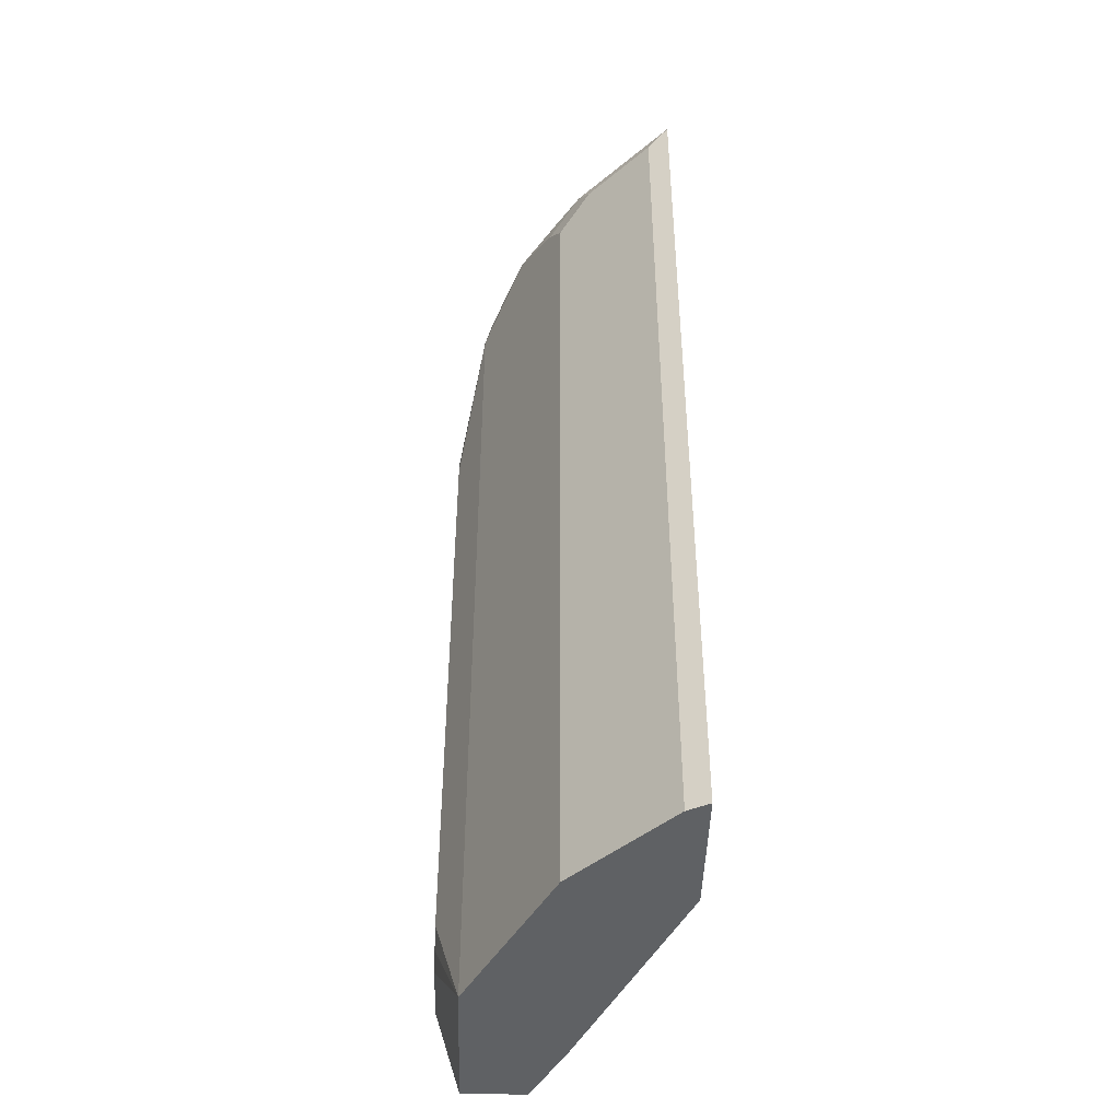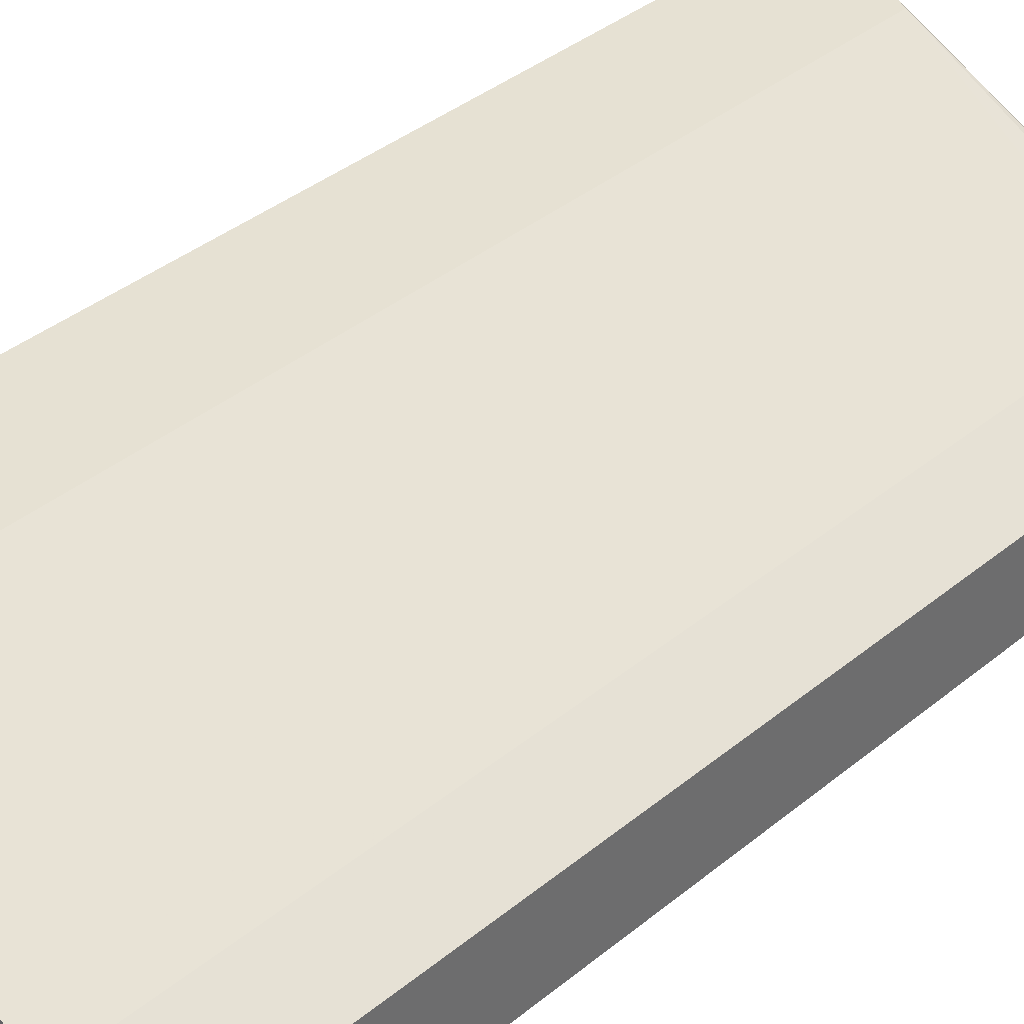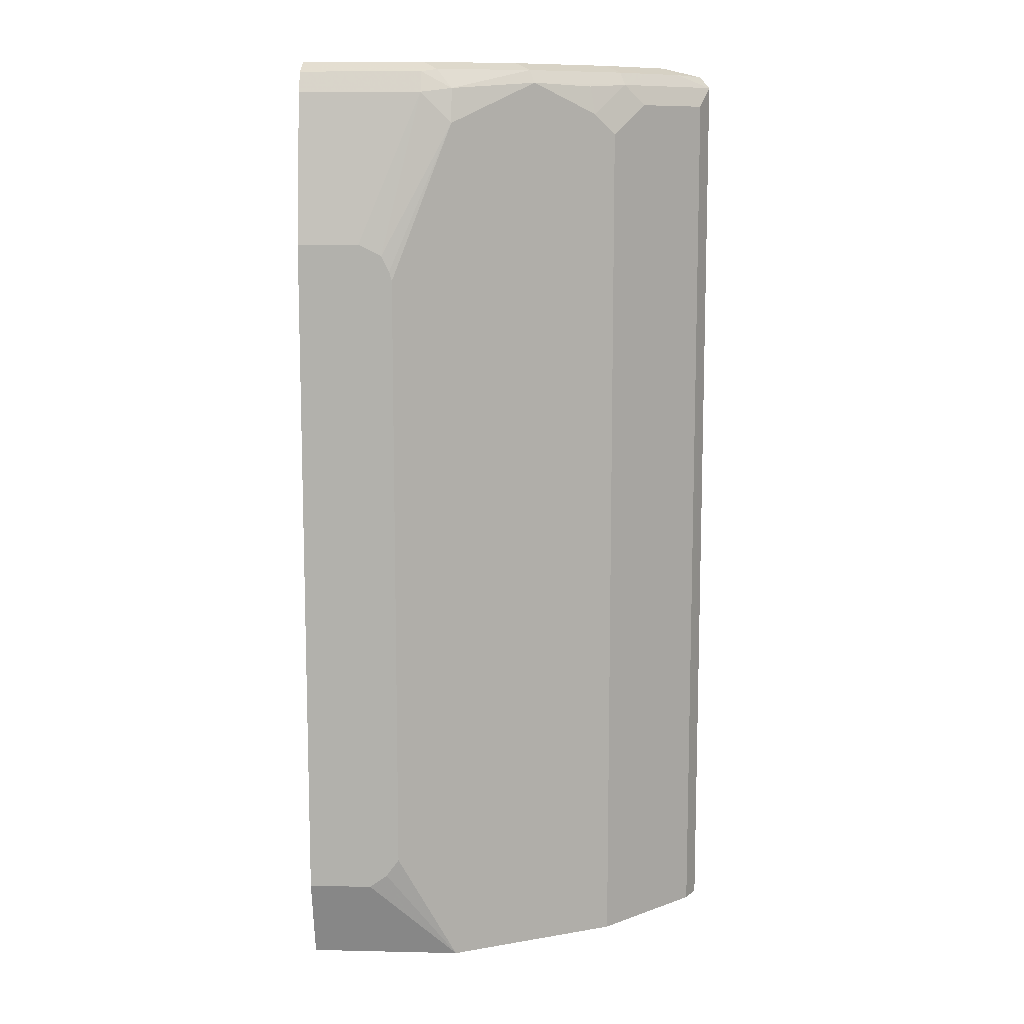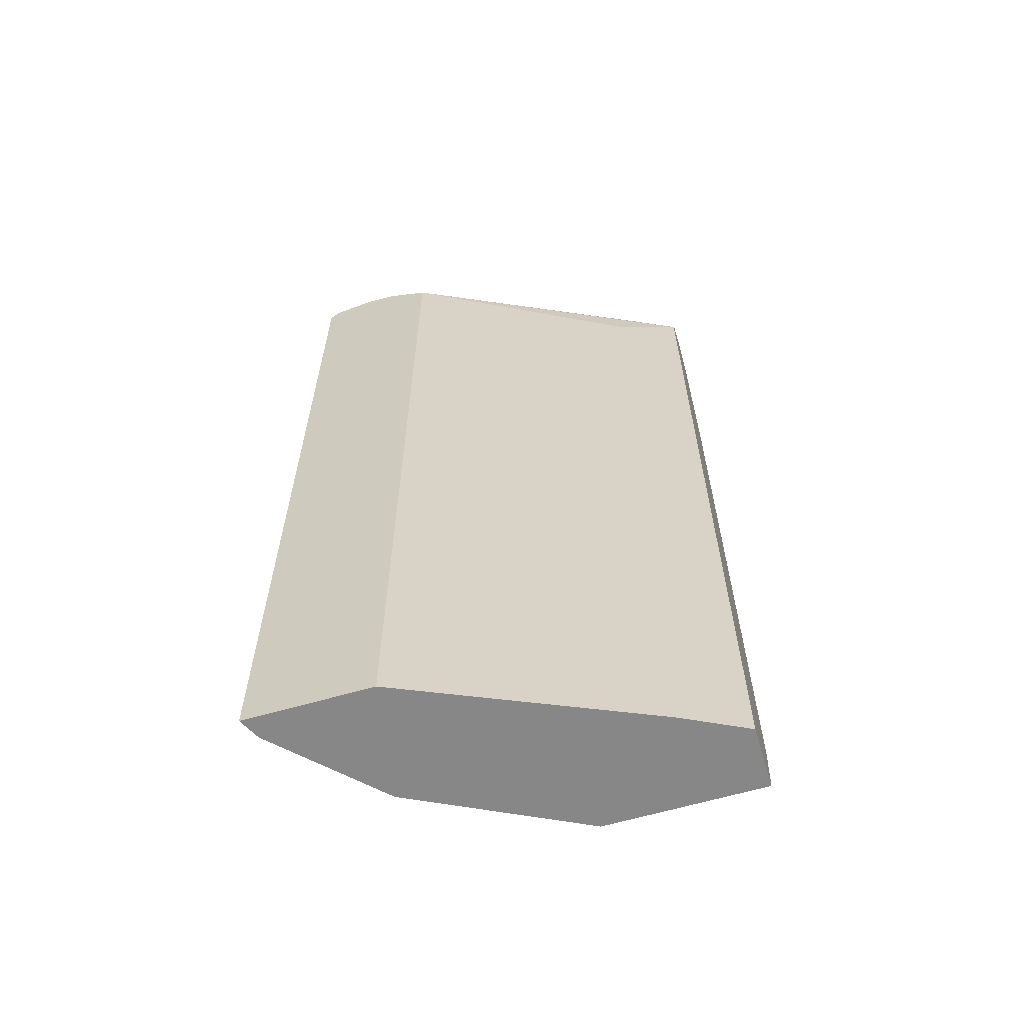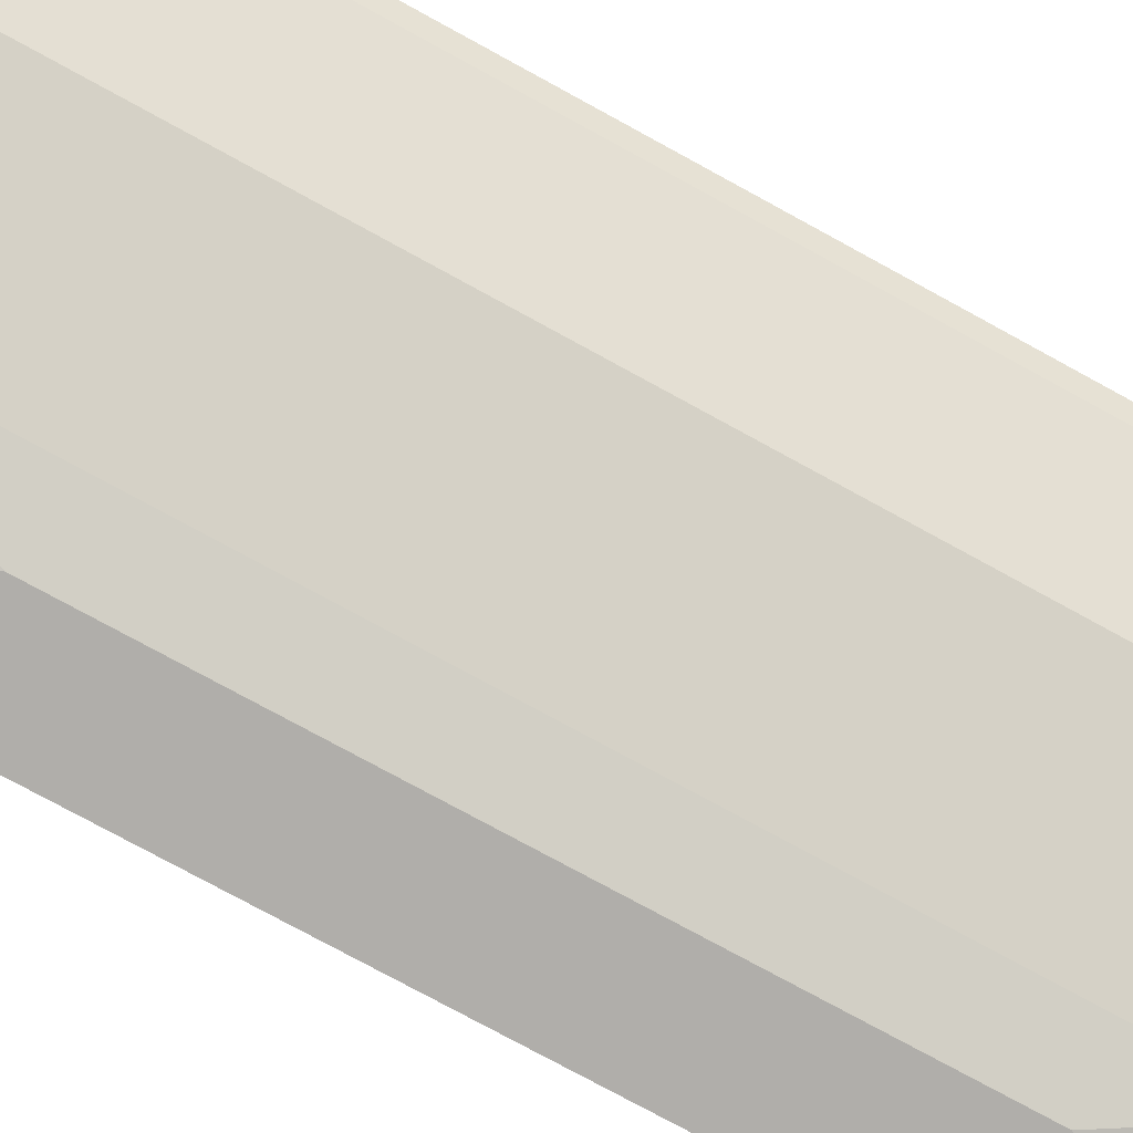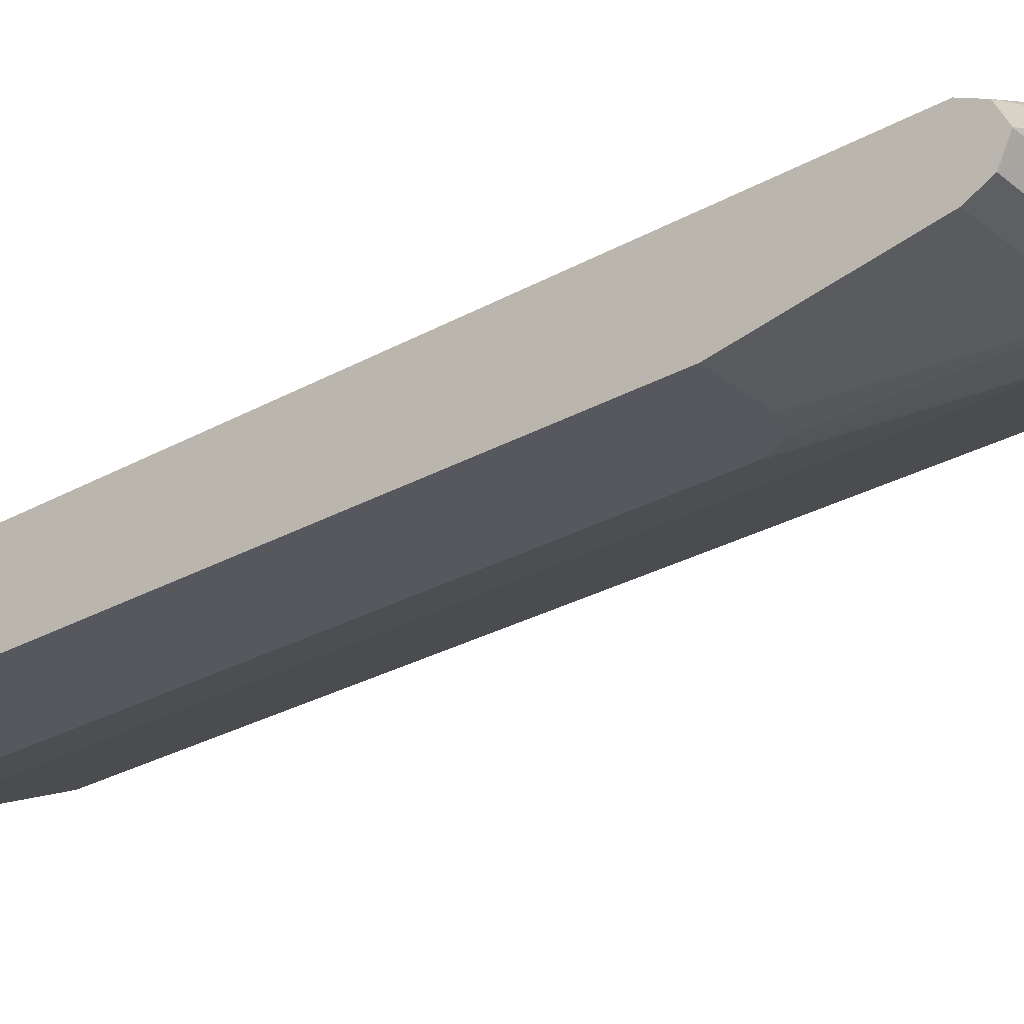
<metadata>
{"format":"obj","ext":"obj","renderer":"f3d","projection":"perspective","resolution":1024,"background":"white","views":[{"elev":-45.5,"azim":-91.6,"up":"+Y"},{"elev":38.9,"azim":44.5,"up":"+Z"},{"elev":10.5,"azim":-176.8,"up":"+Y"},{"elev":-62.5,"azim":16.5,"up":"+Y"},{"elev":-77.7,"azim":-118.6,"up":"+Z"},{"elev":-28.9,"azim":129.7,"up":"+Z"}]}
</metadata>
<code>
v -0.1357 0.6101 -0.2711
v -0.2373 0.6101 -0.2711
v -0.3389 0.6101 -0.2034
v -0.2542 0.6016 -0.2881
v -0.1356 0.6101 -0.3051
v -0.1526 0.6016 -0.322
v -0.03391 0.6101 -0.3051
v -9.247e-05 0.5988 -0.3277
v -9.247e-05 0.61 -0.3051
v -9.247e-05 0.61 -0.3049
v -0.1017 0.6101 -0.2712
v -0.3728 0.6101 -0.1356
v -0.3751 0.6078 -0.1243
v -9.247e-05 0.5988 -0.2825
v -9.247e-05 0.5761 -0.2711
v -0.05085 0.5931 -0.2542
v -0.3276 0.5875 -0.1243
v -0.4632 0.5875 -0.1243
v -0.4519 0.6002 -0.1243
v -0.4237 0.6016 -0.1525
v -0.3898 0.6016 -0.1864
v -0.4067 0.6101 -0.1356
v -0.4067 0.6101 -0.1243
v -0.3559 0.6016 -0.2203
v -0.3616 0.5875 -0.226
v -0.2599 0.5875 -0.2938
v -0.322 0.5847 -0.2542
v -0.3276 0.5536 -0.2599
v -0.3502 0.531 -0.2486
v -0.3841 0.5649 -0.2147
v -0.4519 0.5649 -0.1469
v -0.4519 -0.4348 -0.1469
v -0.3502 -0.4348 -0.2486
v -0.1695 -0.4348 -0.339
v -0.4632 -0.4348 -0.1243
v -0.3276 -0.4348 -0.1243
v -0.0678 0.5423 -0.2373
v -0.0678 -0.4348 -0.2373
v -9.247e-05 -0.4348 -0.3389
v -9.247e-05 -0.4348 -0.2711
v -9.247e-05 0.5762 -0.3389
v -0.1356 0.5988 -0.3277
v -0.1695 0.5805 -0.3305
v -0.1356 0.5762 -0.3389
v -0.0678 0.4098 -0.3668
v -0.09308 0.3971 -0.3668
v -9.247e-05 -0.3419 -0.3668
v -9.247e-05 0.4098 -0.3668
v -0.07081 -0.3419 -0.3668
v -0.1047 -0.3081 -0.3668
v -0.09038 -0.3276 -0.3668
v -0.1047 0.3698 -0.3668
v -0.1017 0.3799 -0.3668
v -0.1695 0.5423 -0.339
f 40 39 15
f 15 39 41
f 9 15 41
f 8 9 41
f 42 41 44
f 8 42 6
f 42 43 6
f 42 44 43
f 45 44 41
f 8 41 42
f 40 15 38
f 37 15 17
f 38 35 39
f 36 35 38
f 37 36 38
f 37 38 15
f 37 17 36
f 17 18 36
f 36 18 35
f 21 25 18
f 25 31 18
f 45 46 44
f 31 35 18
f 40 38 39
f 45 47 46
f 46 47 52
f 48 41 47
f 32 35 31
f 17 15 16
f 34 39 35
f 43 4 6
f 43 26 4
f 46 54 44
f 43 44 54
f 43 54 26
f 26 54 34
f 52 34 54
f 53 52 54
f 53 54 46
f 53 46 52
f 50 52 47
f 50 34 52
f 51 49 34
f 51 34 50
f 51 50 49
f 49 50 47
f 49 47 34
f 47 39 34
f 47 41 39
f 48 45 41
f 48 47 45
f 32 33 35
f 24 3 4
f 33 26 34
f 13 18 17
f 14 13 17
f 14 17 16
f 14 16 15
f 14 15 9
f 10 14 9
f 10 13 14
f 10 12 13
f 10 11 12
f 12 11 3
f 11 1 3
f 2 1 11
f 5 2 11
f 7 5 11
f 7 11 10
f 7 10 9
f 7 9 8
f 7 8 6
f 33 34 35
f 5 6 4
f 5 4 2
f 2 4 3
f 2 3 1
f 19 18 13
f 20 18 19
f 7 6 5
f 20 3 21
f 20 21 18
f 33 29 26
f 30 29 33
f 30 32 31
f 30 31 25
f 30 25 29
f 28 29 25
f 28 26 29
f 27 26 28
f 27 28 25
f 27 25 26
f 30 33 32
f 22 19 23
f 25 4 26
f 22 23 3
f 22 20 19
f 23 19 13
f 22 3 20
f 23 12 3
f 24 21 3
f 24 25 21
f 24 4 25
f 23 13 12

</code>
